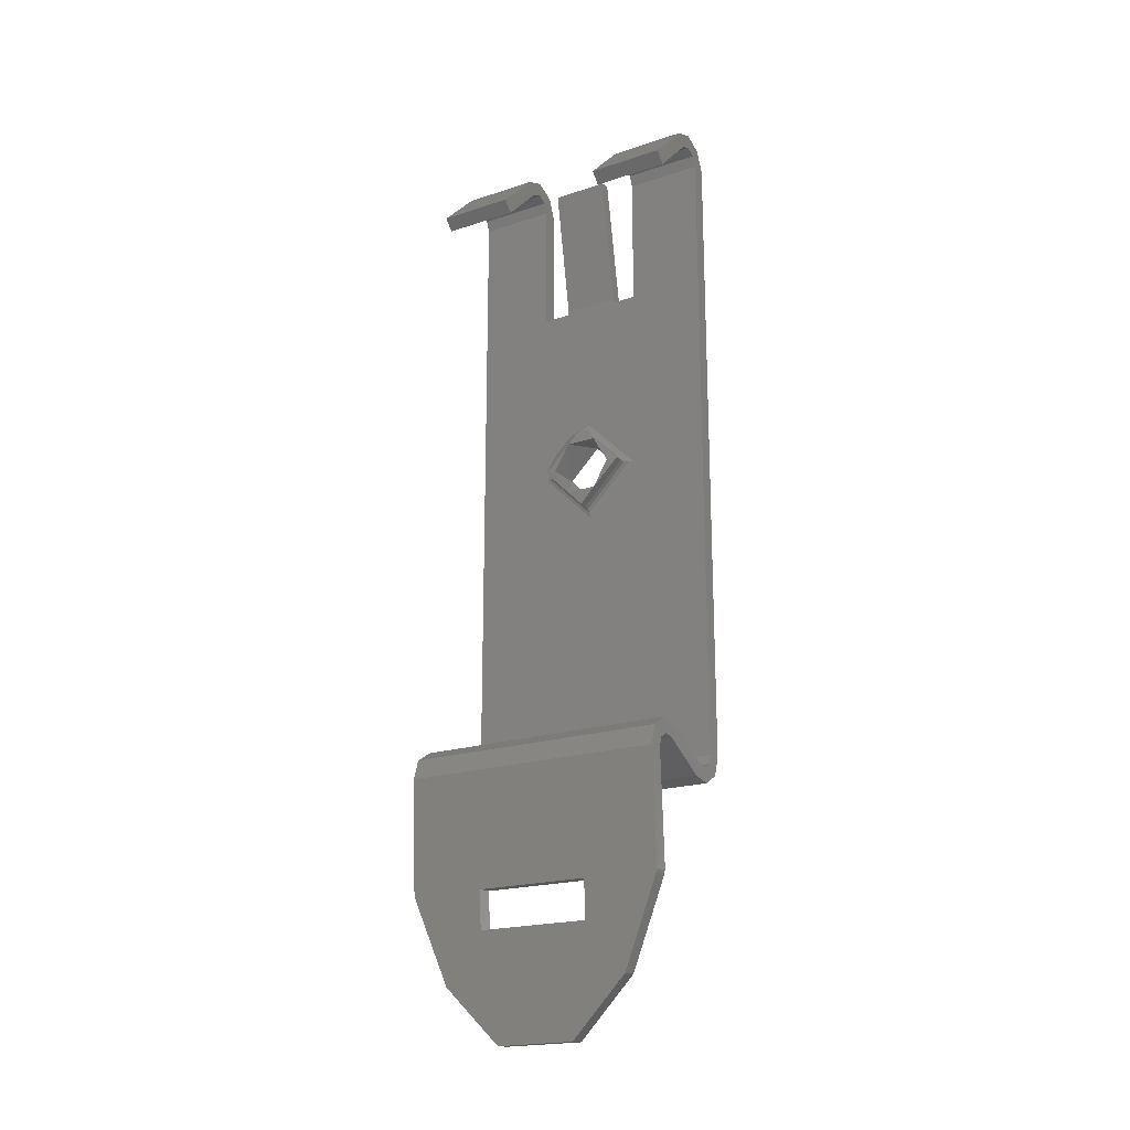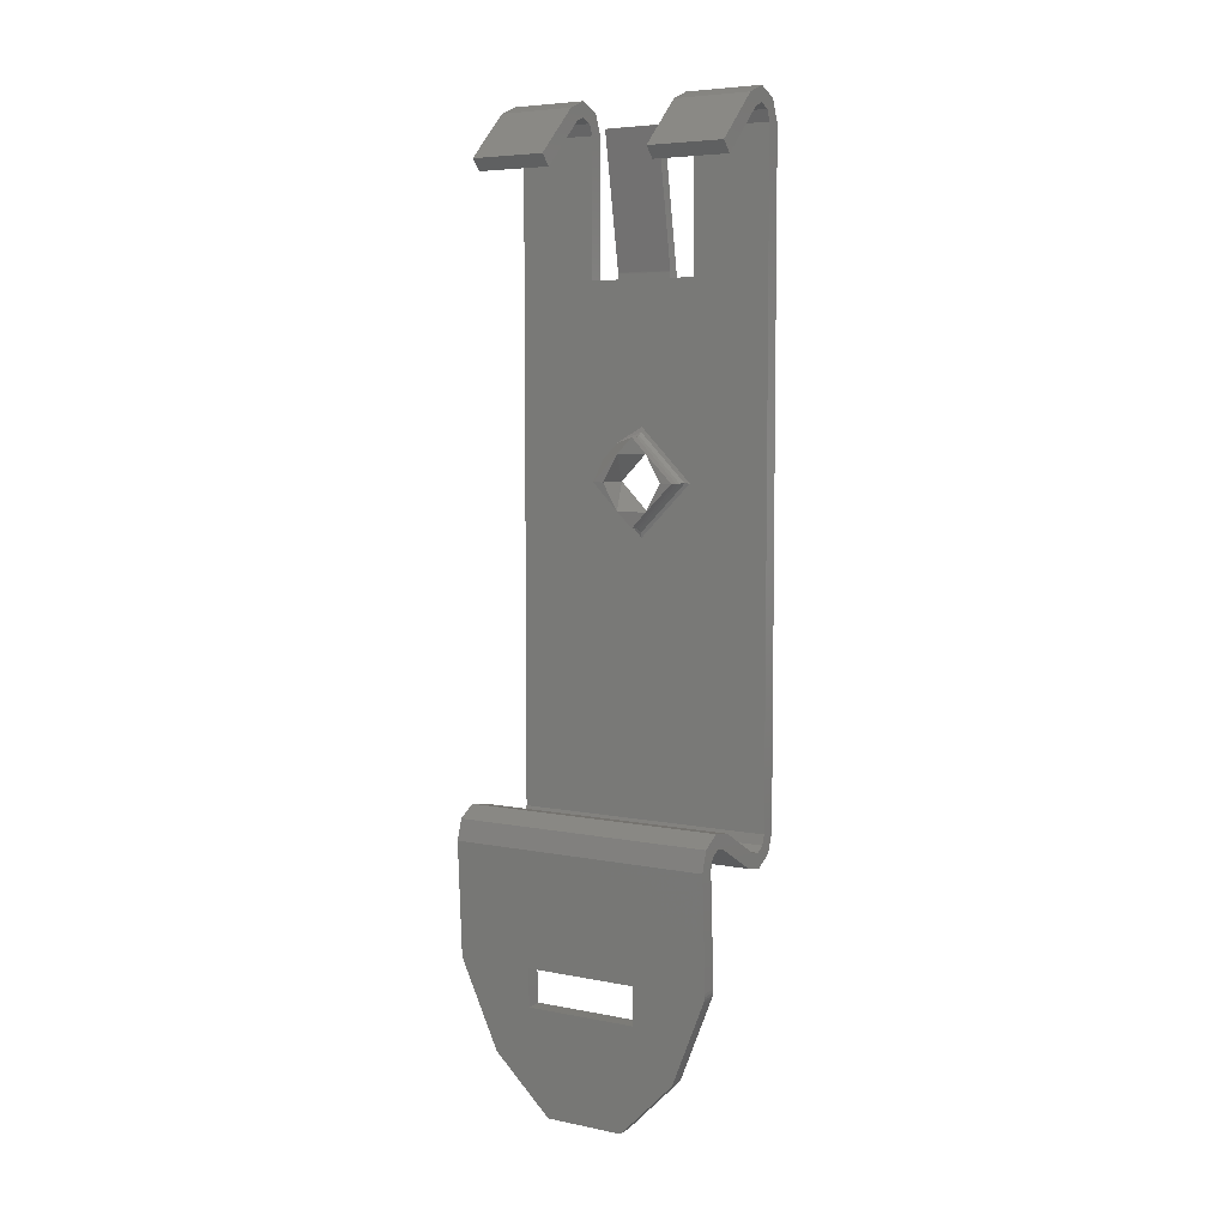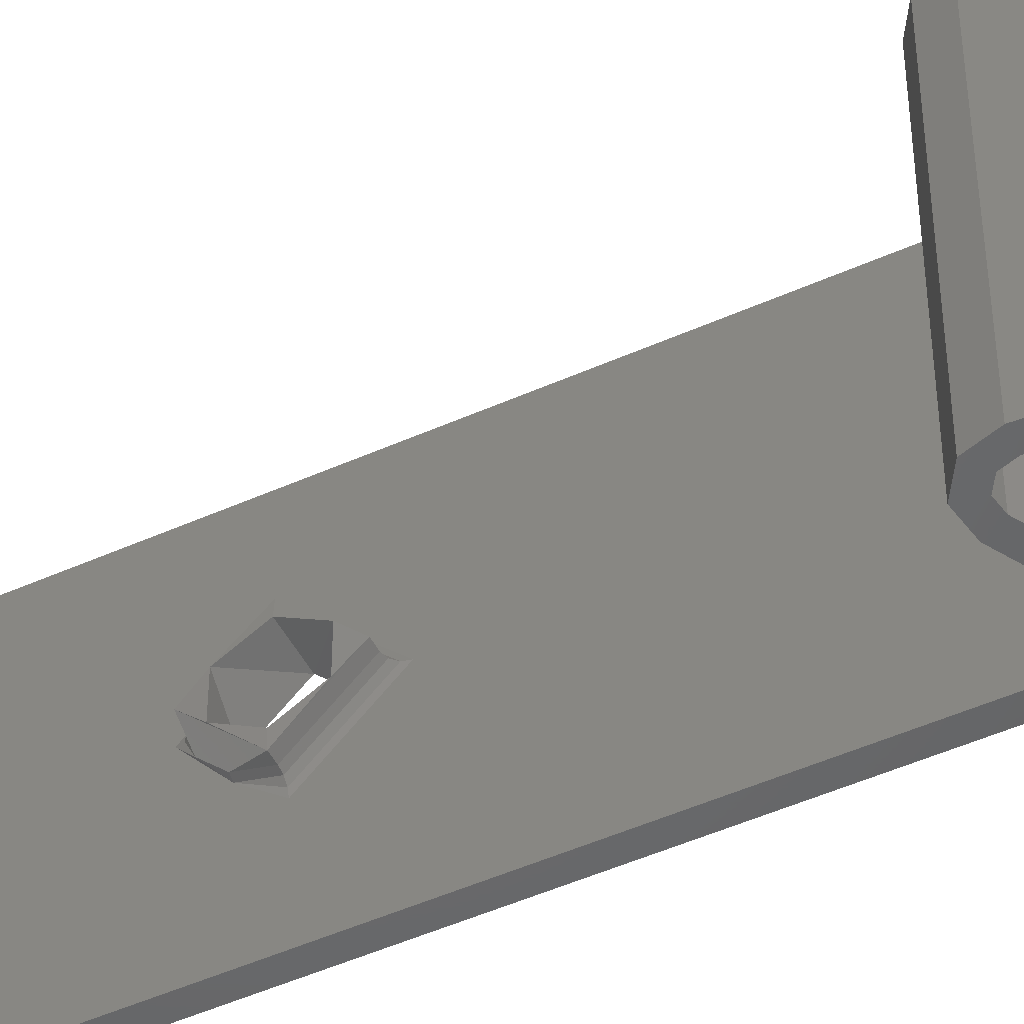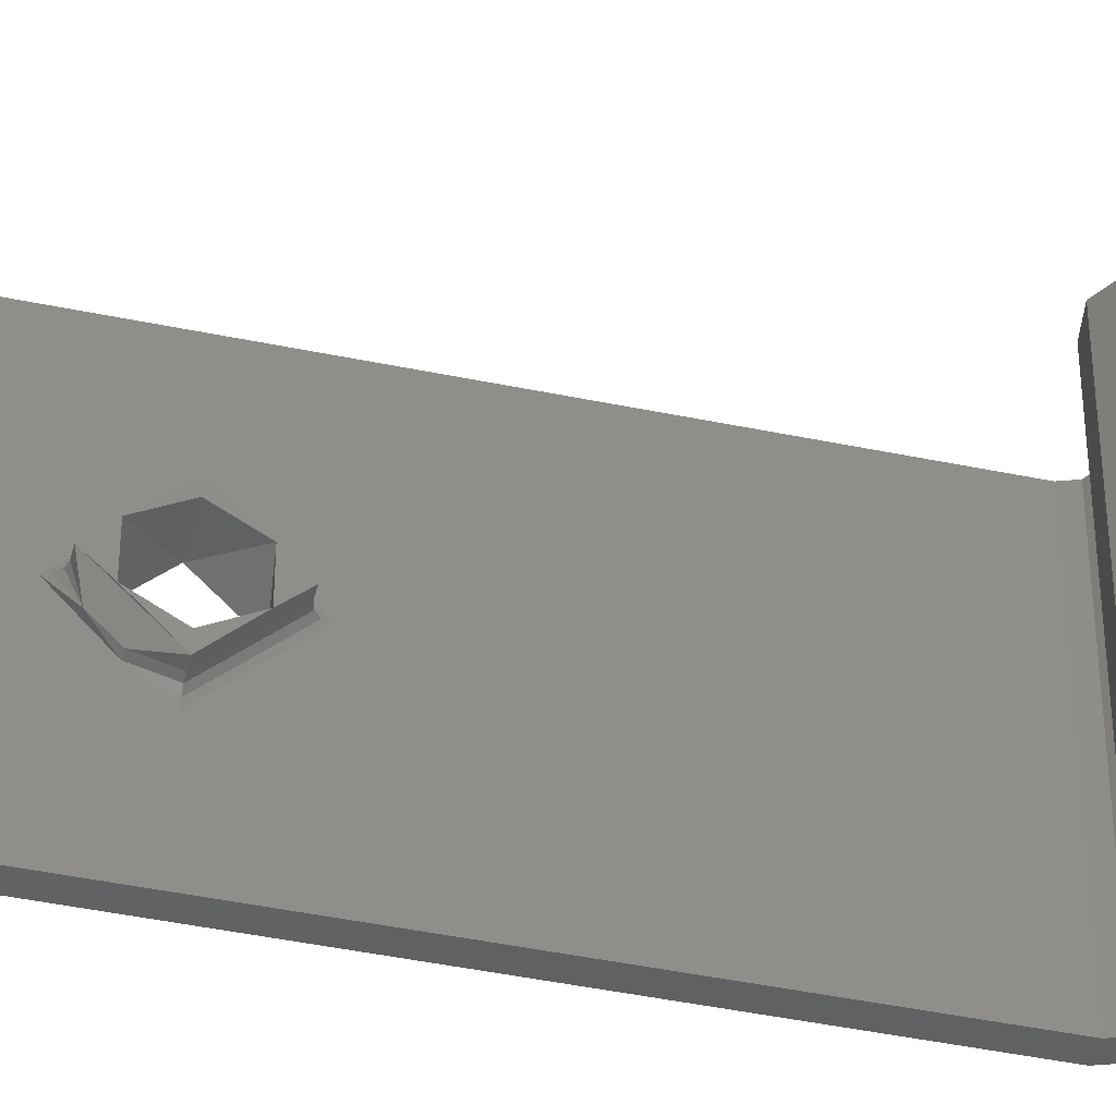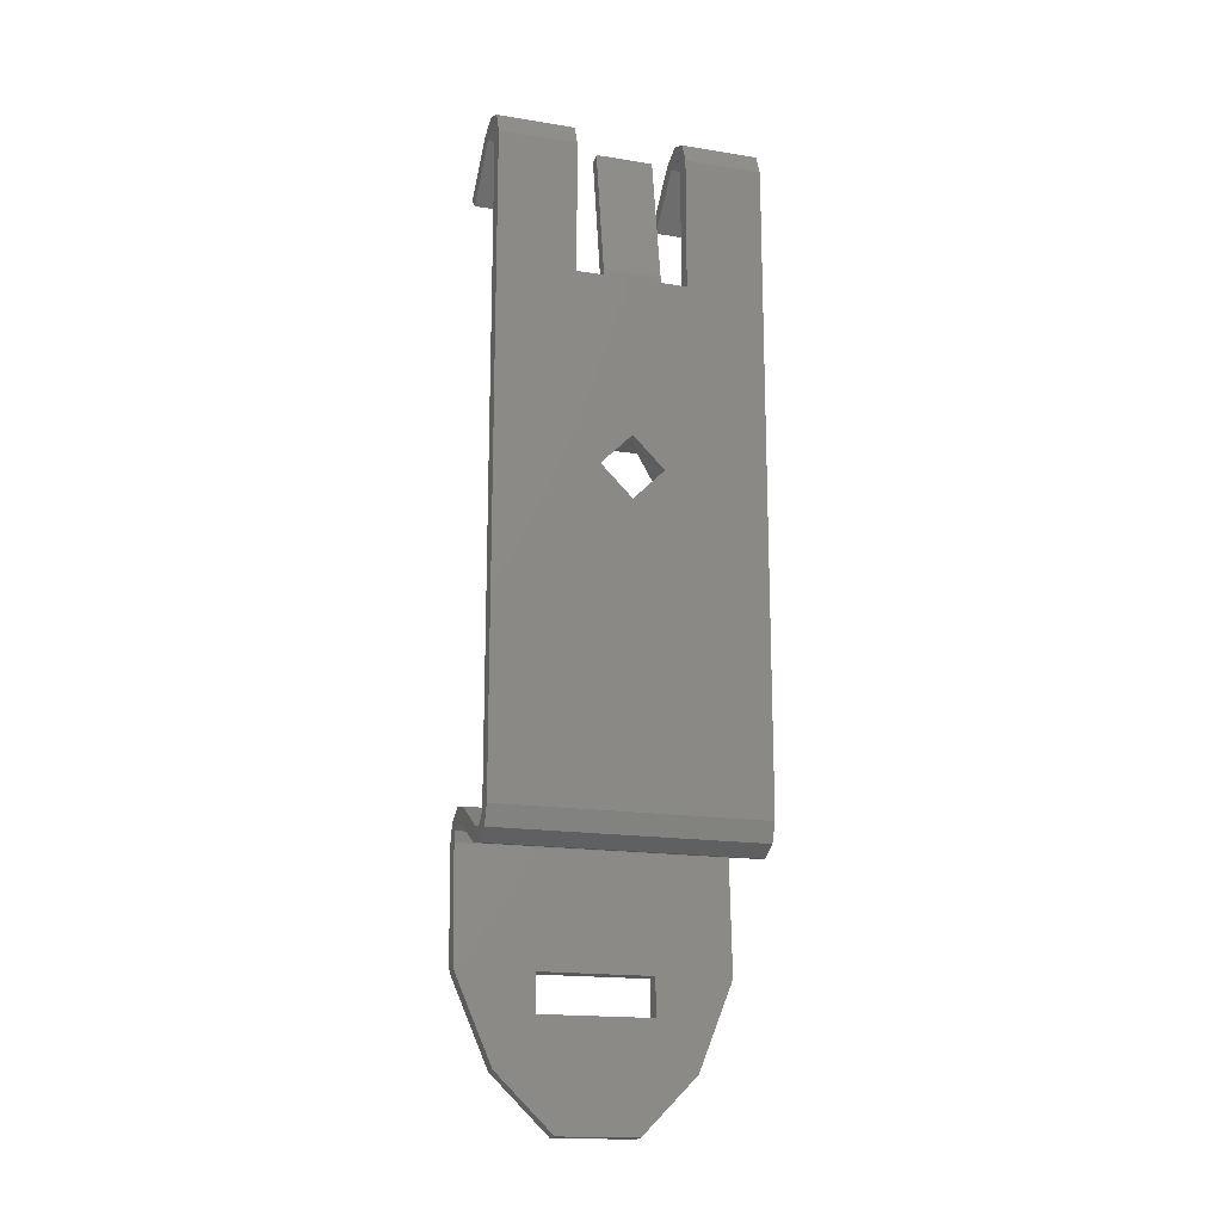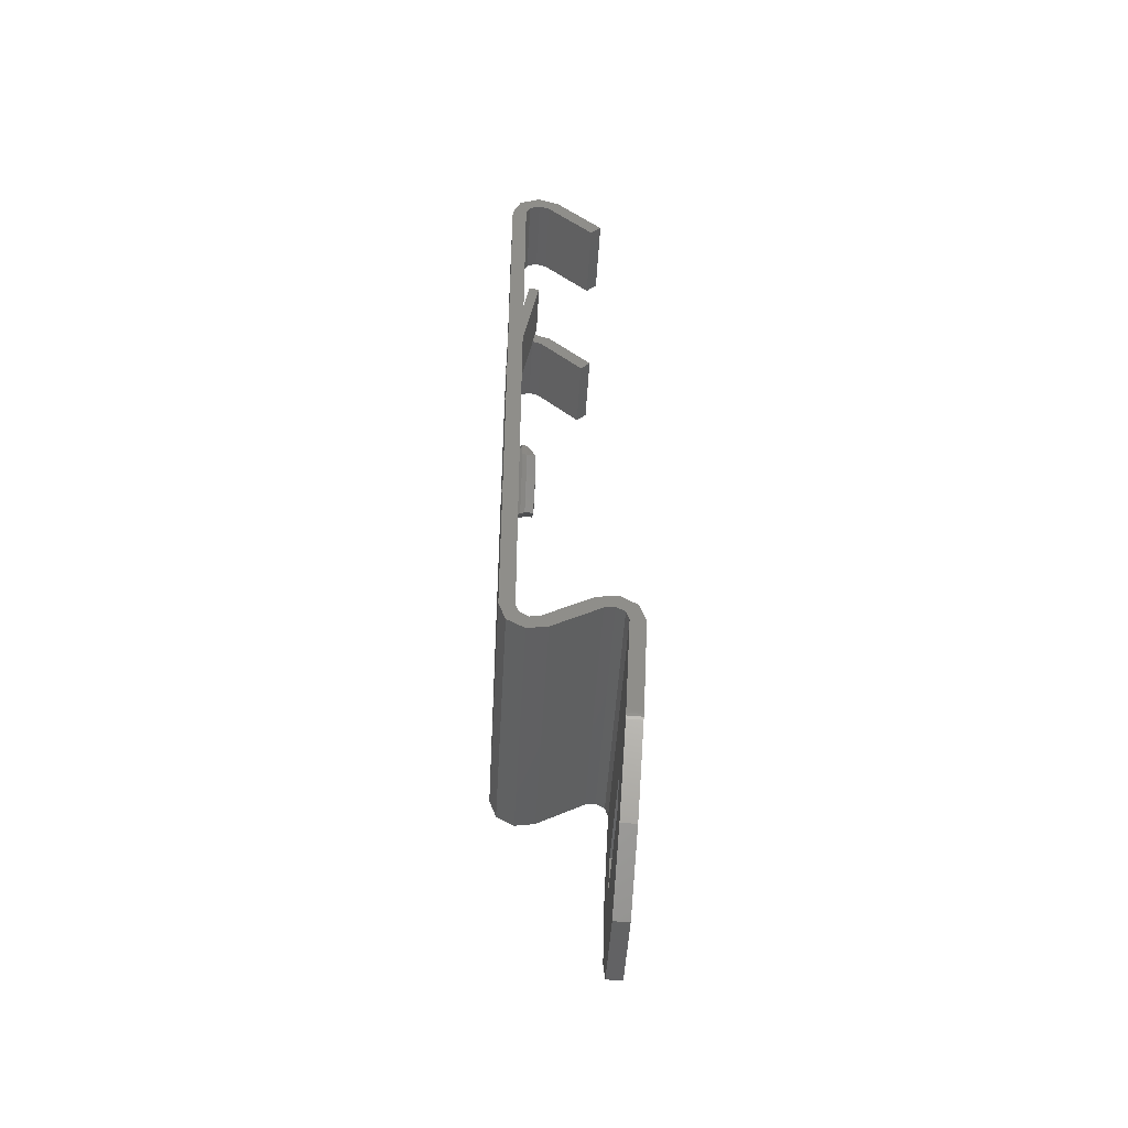
<metadata>
{"format":"stl","ext":"stl","renderer":"f3d","projection":"perspective","resolution":1024,"background":"white","views":[{"elev":-19.7,"azim":121.6,"up":"+Z"},{"elev":5.8,"azim":121.9,"up":"+Z"},{"elev":-48.7,"azim":116.6,"up":"+Y"},{"elev":-43.8,"azim":76.2,"up":"+Y"},{"elev":-16.9,"azim":-107.9,"up":"+Z"},{"elev":-47.9,"azim":-3.2,"up":"+Z"}]}
</metadata>
<code>
# stl→obj: 159 verts, 334 faces
v 0.1988 -0.02022 0.449
v 0.1987 -0.02022 0.4492
v 0.1992 -0.02135 0.4484
v 0.199 -0.02022 0.4488
v 0.1992 -0.02022 0.4487
v 0.1988 -0.01772 0.4465
v 0.1987 -0.01747 0.4465
v 0.199 -0.01791 0.4465
v 0.1992 -0.01797 0.4465
v 0.1988 -0.02022 0.444
v 0.1987 -0.02022 0.4437
v 0.199 -0.02022 0.4442
v 0.1992 -0.02022 0.4442
v 0.1988 -0.02272 0.4465
v 0.1987 -0.02297 0.4465
v 0.199 -0.02254 0.4465
v 0.1992 -0.02247 0.4465
v 0.199 -0.02223 0.4476
v 0.1992 -0.02217 0.4476
v 0.1987 -0.02722 0.4295
v 0.1987 -0.01322 0.4295
v 0.1987 -0.02312 0.4565
v 0.1987 -0.02722 0.4636
v 0.1987 -0.01732 0.4565
v 0.1987 -0.02312 0.4636
v 0.1987 -0.01322 0.4636
v 0.1987 -0.01732 0.4636
v 0.1989 -0.02312 0.4641
v 0.1979 -0.02312 0.4636
v 0.1984 -0.02312 0.4647
v 0.1995 -0.02312 0.4644
v 0.1995 -0.02312 0.4652
v 0.2006 -0.02312 0.4647
v 0.2001 -0.02312 0.4641
v 0.2031 -0.02312 0.4623
v 0.2026 -0.02312 0.4617
v 0.1979 -0.02312 0.4565
v 0.1979 -0.02022 0.4448
v 0.1979 -0.01322 0.4295
v 0.1979 -0.02722 0.4295
v 0.1979 -0.02187 0.4465
v 0.1979 -0.01857 0.4465
v 0.1979 -0.02022 0.4481
v 0.1979 -0.02172 0.4565
v 0.1979 -0.02722 0.4636
v 0.1979 -0.01872 0.4565
v 0.1979 -0.02172 0.4567
v 0.1979 -0.01872 0.4567
v 0.1979 -0.01732 0.4565
v 0.1979 -0.01322 0.4636
v 0.1979 -0.01732 0.4636
v 0.1995 -0.02722 0.4652
v 0.2006 -0.02722 0.4647
v 0.1984 -0.02722 0.4647
v 0.2031 -0.02722 0.4623
v 0.2026 -0.02722 0.4617
v 0.2001 -0.02722 0.4641
v 0.1995 -0.02722 0.4644
v 0.1989 -0.02722 0.4641
v 0.204 -0.02722 0.4287
v 0.2037 -0.02722 0.423
v 0.2045 -0.02722 0.4229
v 0.2048 -0.02722 0.4287
v 0.2045 -0.02722 0.4298
v 0.2038 -0.02722 0.4293
v 0.2035 -0.02722 0.4304
v 0.2028 -0.02722 0.4295
v 0.2034 -0.02722 0.4296
v 0.2024 -0.02722 0.4302
v 0.1999 -0.02722 0.4288
v 0.2003 -0.02722 0.4281
v 0.1994 -0.02722 0.4287
v 0.1992 -0.02722 0.4279
v 0.1983 -0.02722 0.4285
v 0.1989 -0.02722 0.429
v 0.2037 -0.02713 0.4225
v 0.2037 -0.02718 0.4227
v 0.2037 -0.02721 0.4228
v 0.2037 -0.02322 0.4228
v 0.2036 -0.02322 0.4208
v 0.2035 -0.0253 0.4181
v 0.204 -0.01322 0.4287
v 0.2037 -0.01722 0.4228
v 0.2033 -0.02232 0.4152
v 0.2036 -0.01722 0.4208
v 0.2037 -0.01322 0.423
v 0.2037 -0.01331 0.4225
v 0.2037 -0.01323 0.4228
v 0.2037 -0.01326 0.4227
v 0.2033 -0.01812 0.4152
v 0.2035 -0.01515 0.4181
v 0.2043 -0.0253 0.4181
v 0.2045 -0.02713 0.4225
v 0.2045 -0.02721 0.4228
v 0.2045 -0.02718 0.4226
v 0.2045 -0.02322 0.4227
v 0.2044 -0.02322 0.4207
v 0.2045 -0.01722 0.4227
v 0.2048 -0.01322 0.4287
v 0.2041 -0.02232 0.4151
v 0.2045 -0.01322 0.4229
v 0.2045 -0.01331 0.4225
v 0.2045 -0.01326 0.4226
v 0.2045 -0.01323 0.4228
v 0.2044 -0.01722 0.4207
v 0.2041 -0.01812 0.4151
v 0.2043 -0.01515 0.4181
v 0.2045 -0.01322 0.4298
v 0.2035 -0.01322 0.4304
v 0.2024 -0.01322 0.4302
v 0.2038 -0.01322 0.4293
v 0.2034 -0.01322 0.4296
v 0.2028 -0.01322 0.4295
v 0.2003 -0.01322 0.4281
v 0.1999 -0.01322 0.4288
v 0.1994 -0.01322 0.4287
v 0.1992 -0.01322 0.4279
v 0.1983 -0.01322 0.4285
v 0.1989 -0.01322 0.429
v 0.2001 -0.01322 0.4641
v 0.2031 -0.01322 0.4623
v 0.2026 -0.01322 0.4617
v 0.2006 -0.01322 0.4647
v 0.1995 -0.01322 0.4644
v 0.1995 -0.01322 0.4652
v 0.1984 -0.01322 0.4647
v 0.1989 -0.01322 0.4641
v 0.1995 -0.01732 0.4644
v 0.2001 -0.01732 0.4641
v 0.1989 -0.01732 0.4641
v 0.2026 -0.01732 0.4617
v 0.2031 -0.01732 0.4623
v 0.2006 -0.01732 0.4647
v 0.1995 -0.01732 0.4652
v 0.1984 -0.01732 0.4647
v 0.1985 -0.01872 0.4565
v 0.1985 -0.02172 0.4565
v 0.1985 -0.02172 0.4567
v 0.1979 -0.02172 0.4568
v 0.1985 -0.02172 0.4568
v 0.1979 -0.02172 0.4569
v 0.1991 -0.02172 0.4638
v 0.1997 -0.02172 0.4637
v 0.1985 -0.01872 0.4568
v 0.1997 -0.01872 0.4637
v 0.1991 -0.01872 0.4638
v 0.1979 -0.01872 0.4569
v 0.1979 -0.01872 0.4568
v 0.1985 -0.01872 0.4567
v 0.1997 -0.0194 0.4479
v 0.1997 -0.01857 0.4465
v 0.1997 -0.02105 0.4479
v 0.1997 -0.02187 0.4465
v 0.1997 -0.02105 0.445
v 0.1997 -0.0194 0.445
v 0.1997 -0.02247 0.4465
v 0.1997 -0.02022 0.4487
v 0.1997 -0.01797 0.4465
v 0.1997 -0.02022 0.4442
f 1 2 3
f 4 1 3
f 5 4 3
f 6 2 1
f 6 7 2
f 8 5 9
f 8 1 4
f 8 4 5
f 8 6 1
f 10 11 7
f 10 7 6
f 12 9 13
f 12 6 8
f 12 8 9
f 12 10 6
f 14 15 11
f 14 11 10
f 16 13 17
f 16 10 12
f 16 14 10
f 16 12 13
f 18 17 19
f 18 19 3
f 18 2 15
f 18 16 17
f 18 14 16
f 18 15 14
f 18 3 2
f 11 20 21
f 15 20 11
f 7 11 21
f 22 15 2
f 23 15 22
f 23 20 15
f 24 2 7
f 24 22 2
f 25 23 22
f 26 27 24
f 26 24 7
f 26 7 21
f 28 29 30
f 31 30 32
f 31 28 30
f 25 29 28
f 33 31 32
f 34 31 33
f 35 34 33
f 36 34 35
f 37 29 25
f 22 37 25
f 38 39 40
f 41 38 40
f 42 39 38
f 37 43 41
f 44 43 37
f 45 37 41
f 45 41 40
f 46 44 47
f 46 43 44
f 48 46 47
f 49 42 43
f 49 43 46
f 29 37 45
f 50 49 51
f 50 39 42
f 50 42 49
f 52 33 32
f 52 53 33
f 54 32 30
f 54 52 32
f 45 30 29
f 45 54 30
f 55 35 33
f 53 55 33
f 35 55 56
f 36 35 56
f 34 56 57
f 34 36 56
f 58 34 57
f 58 31 34
f 59 28 31
f 59 31 58
f 23 25 28
f 23 28 59
f 60 61 62
f 60 62 63
f 64 60 63
f 65 60 64
f 66 67 68
f 66 68 65
f 66 65 64
f 69 67 66
f 70 71 67
f 70 67 69
f 72 73 71
f 72 71 70
f 74 72 75
f 74 73 72
f 40 75 20
f 40 74 75
f 57 56 55
f 53 57 55
f 58 57 53
f 52 58 53
f 54 23 59
f 54 59 58
f 54 58 52
f 54 45 23
f 20 23 45
f 20 45 40
f 76 77 78
f 76 78 61
f 79 61 60
f 79 76 61
f 80 76 79
f 81 76 80
f 82 79 60
f 83 79 82
f 84 80 85
f 84 81 80
f 86 83 82
f 87 86 88
f 87 88 89
f 87 85 83
f 87 83 86
f 90 84 85
f 91 85 87
f 91 90 85
f 92 93 76
f 81 92 76
f 93 62 94
f 93 94 95
f 96 63 62
f 96 62 93
f 97 96 93
f 92 97 93
f 98 99 63
f 98 63 96
f 100 97 92
f 101 99 98
f 102 103 104
f 102 104 101
f 102 98 105
f 102 101 98
f 106 105 97
f 106 97 100
f 107 102 105
f 107 105 106
f 63 99 108
f 64 108 109
f 64 63 108
f 66 109 110
f 66 64 109
f 69 66 110
f 99 101 86
f 82 99 86
f 111 108 99
f 111 99 82
f 109 111 112
f 109 112 113
f 109 108 111
f 110 109 113
f 114 110 113
f 115 110 114
f 116 114 117
f 116 115 114
f 118 119 116
f 118 116 117
f 39 21 119
f 39 119 118
f 120 121 122
f 123 121 120
f 124 123 120
f 125 123 124
f 126 124 127
f 126 127 26
f 126 125 124
f 126 26 50
f 21 39 26
f 39 50 26
f 110 70 69
f 115 70 110
f 75 21 20
f 75 119 21
f 72 116 119
f 72 119 75
f 70 115 116
f 70 116 72
f 128 120 129
f 128 124 120
f 130 127 124
f 130 124 128
f 27 26 127
f 27 127 130
f 129 131 132
f 133 129 132
f 128 129 133
f 51 49 24
f 51 24 27
f 51 27 130
f 134 128 133
f 135 130 128
f 135 128 134
f 135 51 130
f 134 133 123
f 134 125 126
f 134 123 125
f 135 134 126
f 51 126 50
f 51 135 126
f 132 121 123
f 133 132 123
f 122 121 132
f 122 132 131
f 120 122 131
f 120 131 129
f 136 24 49
f 46 136 49
f 37 137 44
f 37 22 137
f 22 24 136
f 22 136 137
f 47 44 137
f 47 137 138
f 47 47 138
f 139 138 140
f 139 47 138
f 141 140 140
f 141 140 140
f 141 139 140
f 142 140 143
f 142 141 140
f 144 145 143
f 144 143 140
f 146 142 143
f 146 143 145
f 141 142 146
f 147 141 146
f 48 48 47
f 48 47 47
f 148 47 139
f 148 48 47
f 147 139 141
f 147 148 139
f 48 136 46
f 48 149 136
f 48 149 48
f 148 144 149
f 148 149 48
f 147 144 144
f 147 144 144
f 147 144 148
f 146 145 144
f 146 144 147
f 136 138 137
f 149 138 136
f 144 138 149
f 144 140 138
f 144 140 140
f 144 140 144
f 144 140 140
f 144 140 144
f 74 40 39
f 74 39 118
f 73 118 117
f 73 74 118
f 71 117 114
f 71 73 117
f 114 67 71
f 114 113 67
f 60 111 82
f 65 112 111
f 65 111 60
f 68 113 112
f 68 112 65
f 67 113 68
f 103 87 89
f 103 102 87
f 104 89 88
f 104 103 89
f 101 88 86
f 101 104 88
f 107 87 102
f 91 87 107
f 90 91 107
f 90 107 106
f 84 106 100
f 84 90 106
f 81 100 92
f 81 84 100
f 77 76 93
f 77 93 95
f 78 95 94
f 78 77 95
f 61 94 62
f 61 78 94
f 105 83 85
f 105 98 83
f 83 98 96
f 83 96 79
f 96 97 80
f 79 96 80
f 80 97 105
f 80 105 85
f 150 42 151
f 150 43 42
f 152 41 43
f 152 43 150
f 153 41 152
f 154 38 41
f 154 41 153
f 155 42 38
f 155 38 154
f 151 42 155
f 152 156 153
f 157 156 152
f 150 157 152
f 158 150 151
f 158 157 150
f 155 158 151
f 159 158 155
f 154 159 155
f 156 154 153
f 156 159 154
f 19 17 156
f 3 156 157
f 3 19 156
f 5 3 157
f 9 157 158
f 9 5 157
f 13 158 159
f 13 9 158
f 17 159 156
f 17 13 159

</code>
